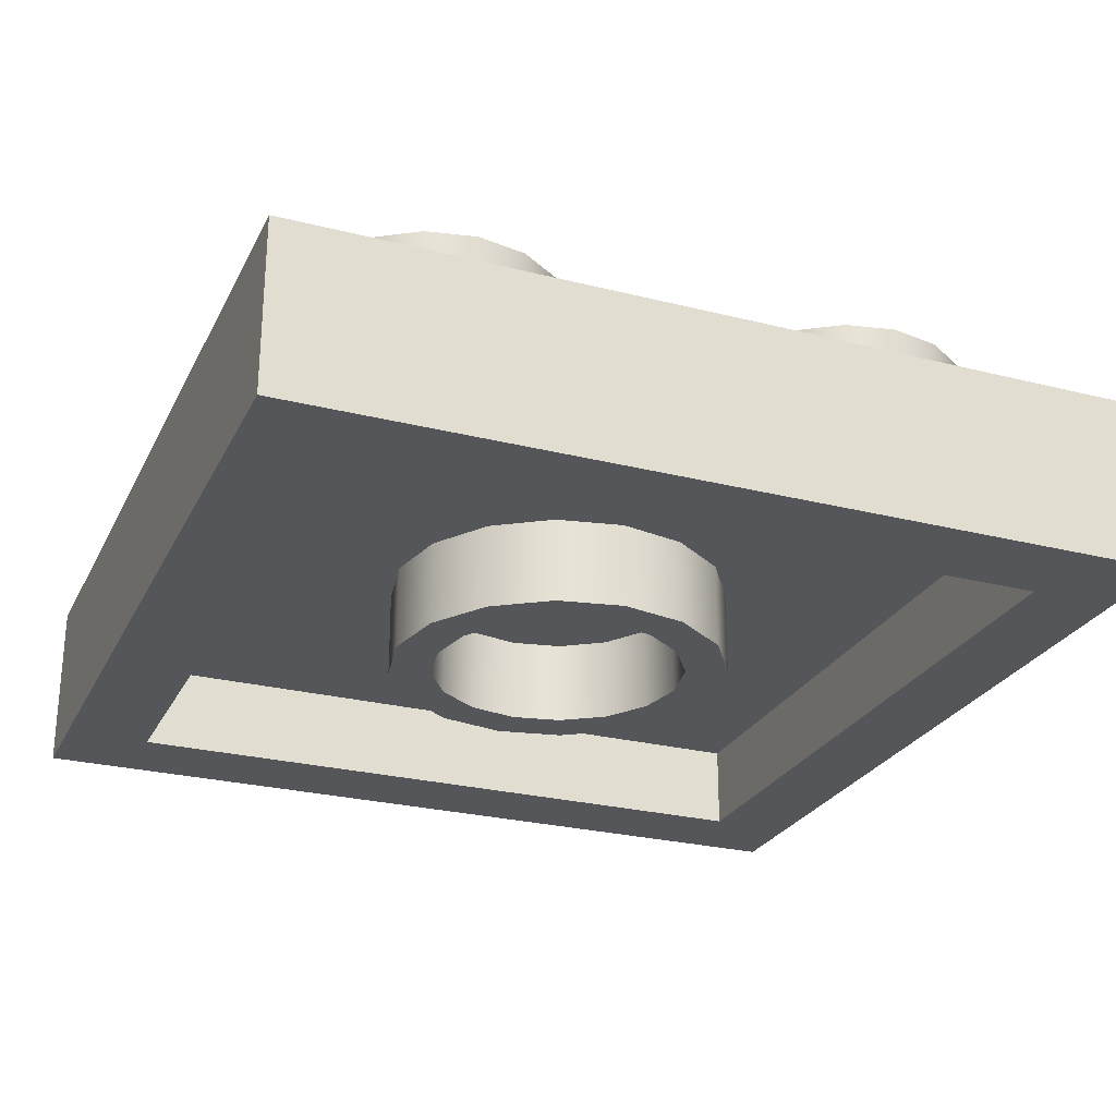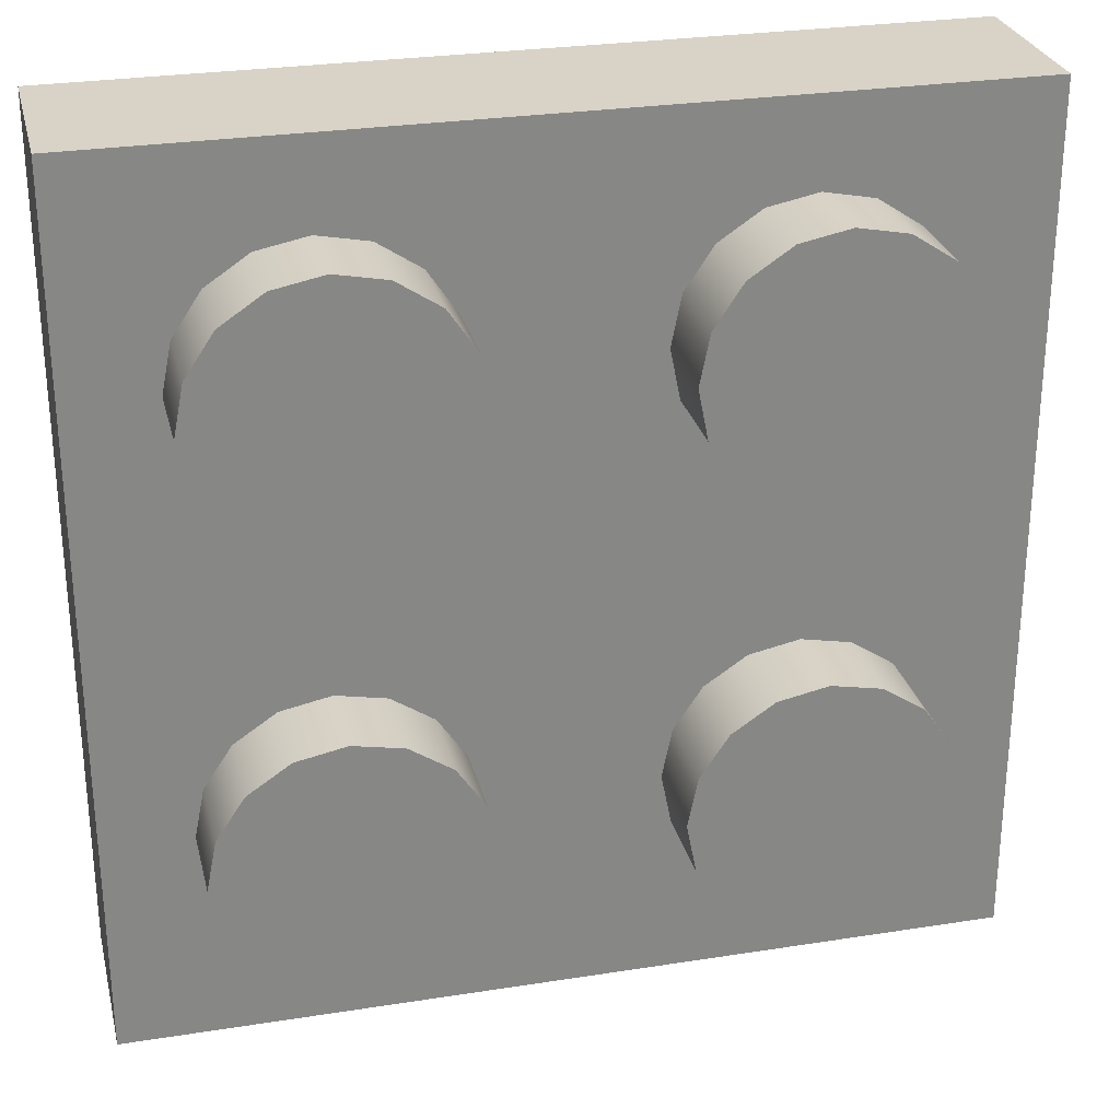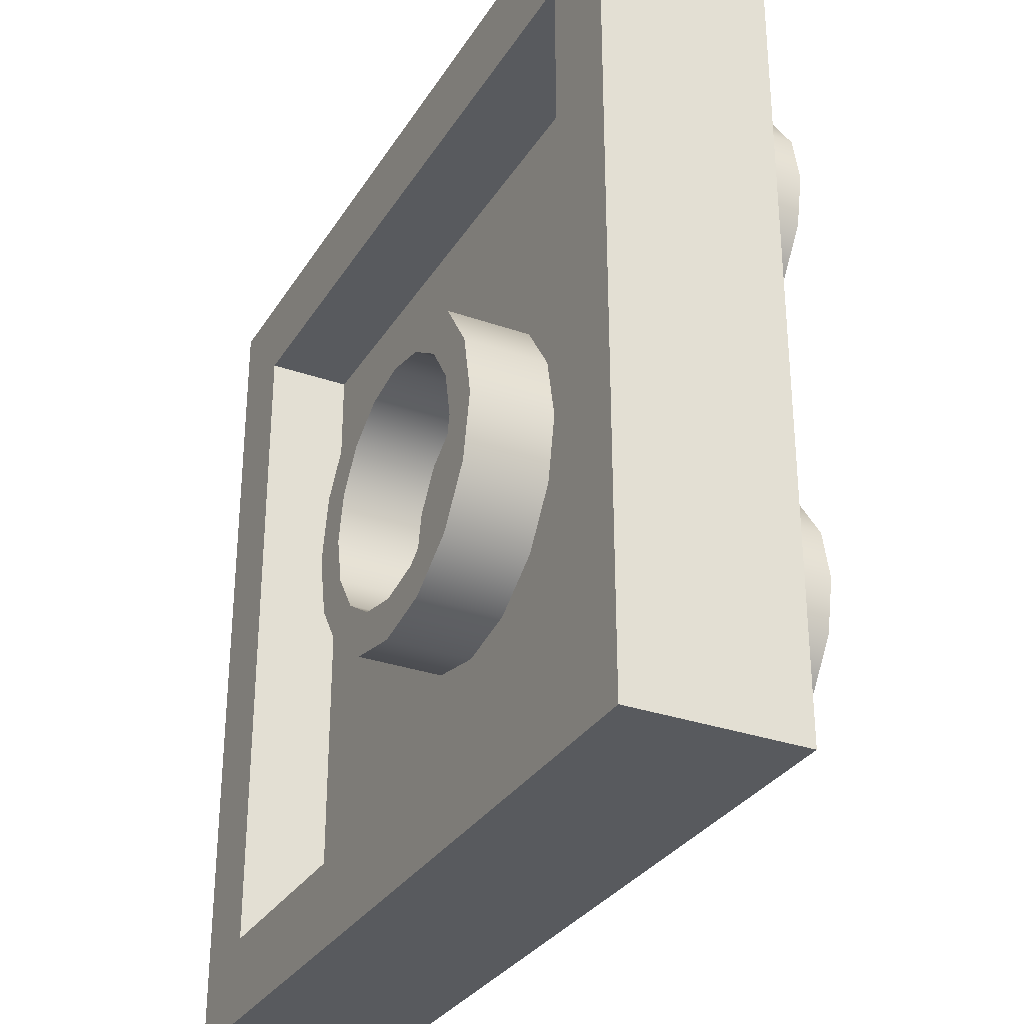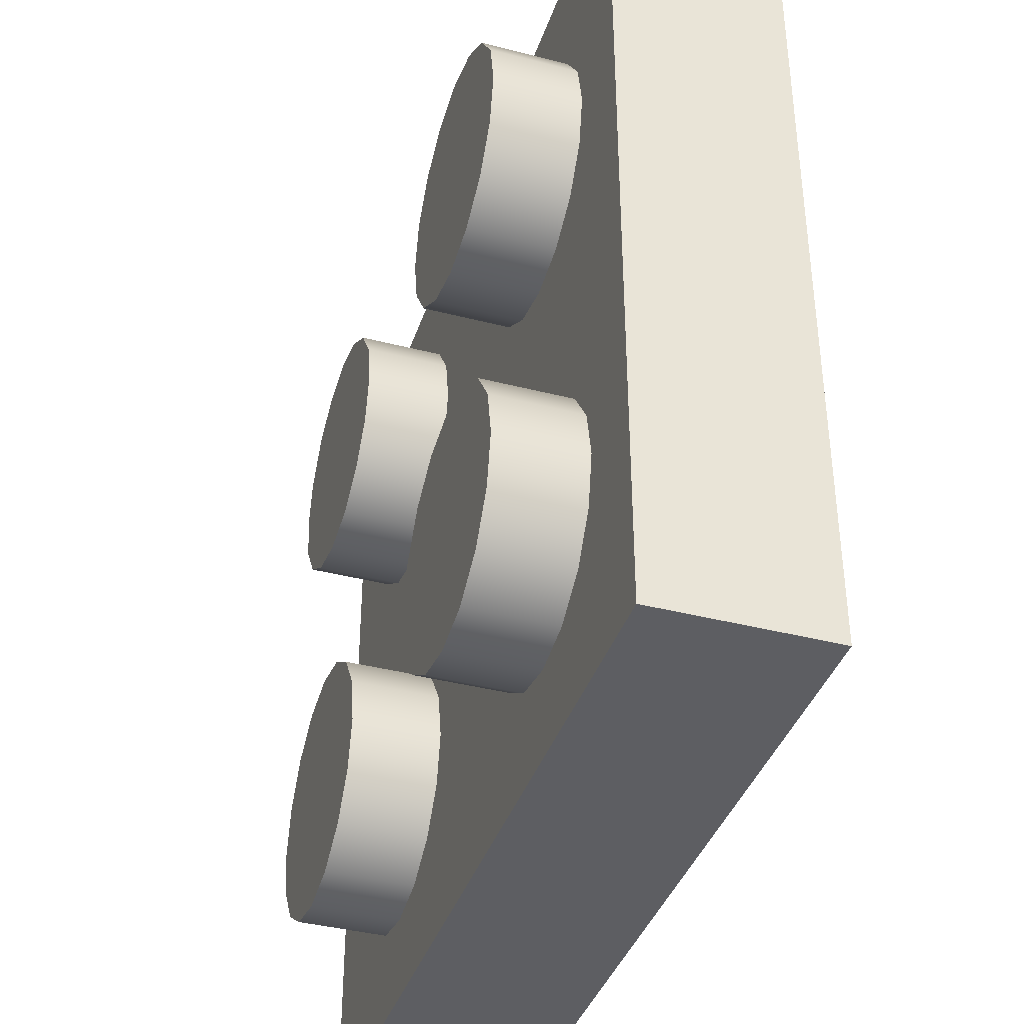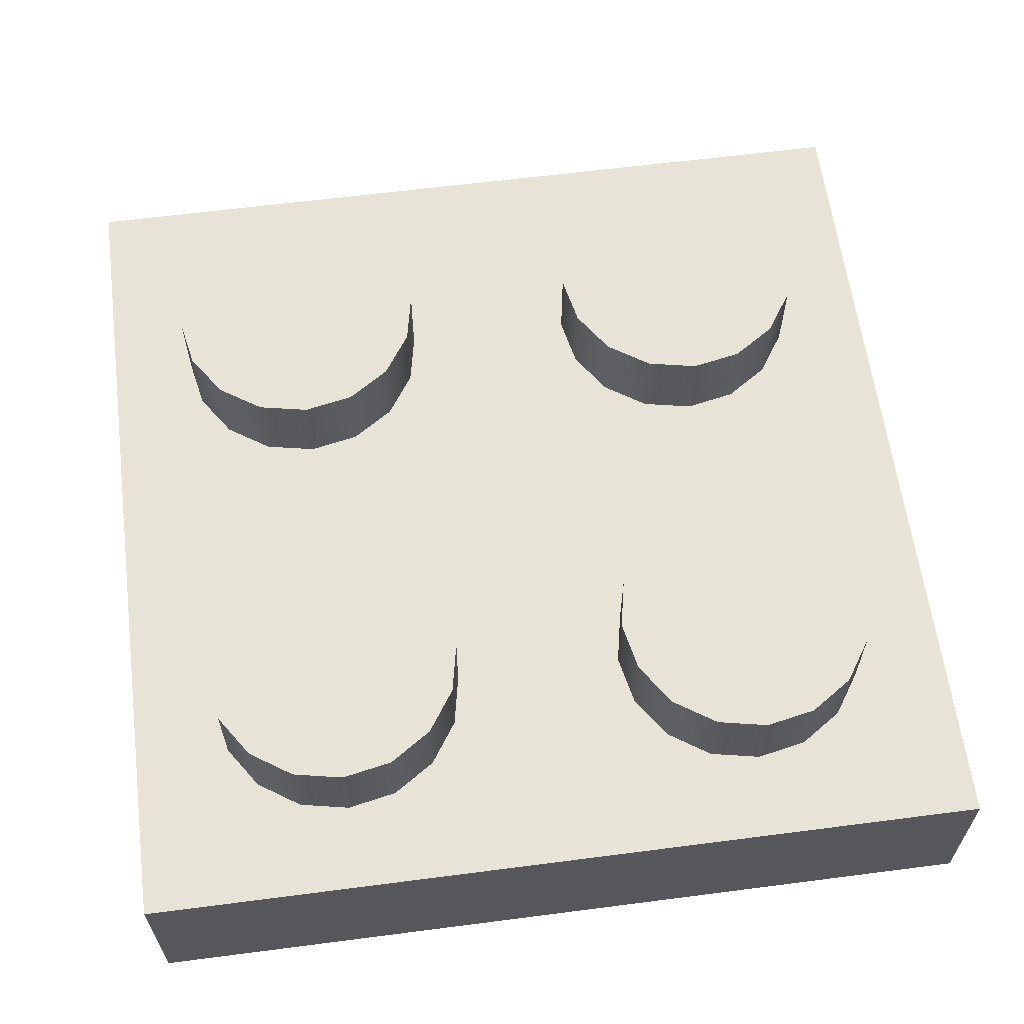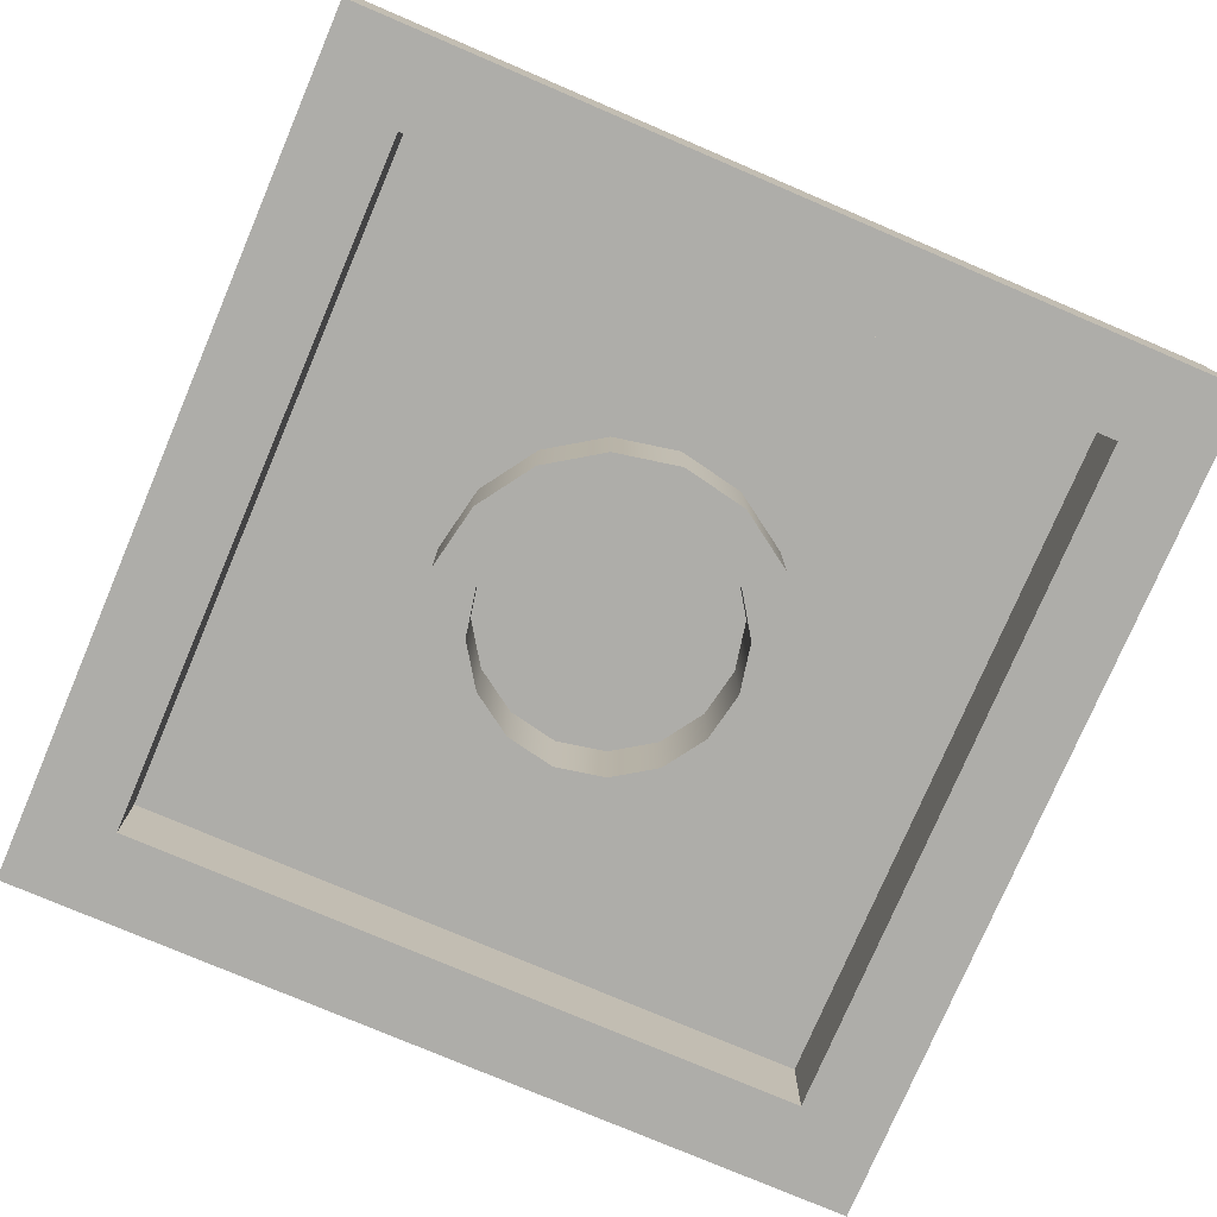
<metadata>
{"format":"obj","ext":"obj","renderer":"f3d","projection":"perspective","resolution":1024,"background":"white","views":[{"elev":-26.1,"azim":158.2,"up":"+Y"},{"elev":27.9,"azim":166.5,"up":"+Z"},{"elev":-31.0,"azim":63.3,"up":"+Z"},{"elev":-39.1,"azim":-107.9,"up":"+Z"},{"elev":61.8,"azim":-97.5,"up":"+Y"},{"elev":-77.1,"azim":66.9,"up":"+Y"}]}
</metadata>
<code>
o 00000_3022.dat_Mesh_3022.dat_4.007
v 20 2e-06 -20
v 16 1e-06 -16
v -16 1e-06 -16
v -20 2e-06 -20
v -20 -2e-06 20
v -16 -3e-06 16
v 16 -3e-06 16
v 20 -2e-06 20
v 6 4 -1e-06
v 5.543 4 -2.296
v 5.543 0 -2.296
v 6 0 -1e-06
v 4.243 4 -4.243
v 4.243 0 -4.243
v 2.296 4 -5.543
v 2.296 1e-06 -5.543
v 0 4 -6
v 0 1e-06 -6
v -2.296 4 -5.543
v -2.296 1e-06 -5.543
v -4.243 4 -4.243
v -4.243 0 -4.243
v -5.543 4 -2.296
v -5.543 0 -2.296
v -6 4 -1e-06
v -6 0 -1e-06
v -5.543 4 2.296
v -5.543 0 2.296
v -4.243 4 4.243
v -4.243 -1e-06 4.243
v -2.296 4 5.543
v -2.296 -1e-06 5.543
v 0 4 6
v 0 -1e-06 6
v 2.296 4 5.543
v 2.296 -1e-06 5.543
v 4.243 4 4.243
v 4.243 -1e-06 4.243
v 5.543 4 2.296
v 5.543 0 2.296
v 8 0 -1e-06
v 7.391 0 -3.062
v 7.391 4 -3.062
v 8 4 -1e-06
v 5.657 1e-06 -5.657
v 5.657 4 -5.657
v 3.062 1e-06 -7.391
v 3.062 4 -7.391
v 0 1e-06 -8
v 0 4 -8
v -3.062 1e-06 -7.391
v -3.062 4 -7.391
v -5.657 1e-06 -5.657
v -5.657 4 -5.657
v -7.391 0 -3.062
v -7.391 4 -3.062
v -8 0 -1e-06
v -8 4 -1e-06
v -7.391 -1e-06 3.062
v -7.391 4 3.062
v -5.657 -1e-06 5.657
v -5.657 4 5.657
v -3.062 -1e-06 7.391
v -3.062 4 7.391
v 0 -1e-06 8
v 0 4 8
v 3.062 -1e-06 7.391
v 3.062 4 7.391
v 5.657 -1e-06 5.657
v 5.657 4 5.657
v 7.391 -1e-06 3.062
v 7.391 4 3.062
v 0 1e-06 -8
v 0 1e-06 -6
v -2.296 1e-06 -5.543
v -3.062 1e-06 -7.391
v -4.243 0 -4.243
v -5.657 1e-06 -5.657
v -5.543 0 -2.296
v -7.391 0 -3.062
v -6 0 -1e-06
v -8 0 -1e-06
v -5.543 0 2.296
v -7.391 -1e-06 3.062
v -4.243 -1e-06 4.243
v -5.657 -1e-06 5.657
v -2.296 -1e-06 5.543
v -3.062 -1e-06 7.391
v 0 -1e-06 6
v 0 -1e-06 8
v 2.296 -1e-06 5.543
v 3.062 -1e-06 7.391
v 4.243 -1e-06 4.243
v 5.657 -1e-06 5.657
v 5.543 0 2.296
v 7.391 -1e-06 3.062
v 6 0 -1e-06
v 8 0 -1e-06
v 5.543 0 -2.296
v 7.391 0 -3.062
v 4.243 0 -4.243
v 5.657 1e-06 -5.657
v 2.296 1e-06 -5.543
v 3.062 1e-06 -7.391
v -16 4 -16
v 16 4 -16
v 16 4 16
v -16 4 16
v -16 4 -16
v -16 1e-06 -16
v 16 1e-06 -16
v 16 4 -16
v -16 4 16
v -16 -3e-06 16
v -16 1e-06 -16
v -16 4 -16
v 16 4 16
v 16 -3e-06 16
v -16 -3e-06 16
v -16 4 16
v 16 4 -16
v 16 1e-06 -16
v 16 -3e-06 16
v 16 4 16
v -20 8 20
v 20 8 20
v 20 8 -20
v -20 8 -20
v 20 8 -20
v 20 2e-06 -20
v -20 2e-06 -20
v -20 8 -20
v -20 8 -20
v -20 2e-06 -20
v -20 -2e-06 20
v -20 8 20
v -20 8 20
v -20 -2e-06 20
v 20 -2e-06 20
v 20 8 20
v 20 8 20
v 20 -2e-06 20
v 20 2e-06 -20
v 20 8 -20
v 16 8 -10
v 15.54 8 -12.3
v 15.54 12 -12.3
v 16 12 -10
v 14.24 8 -14.24
v 14.24 12 -14.24
v 12.3 8 -15.54
v 12.3 12 -15.54
v 10 8 -16
v 10 12 -16
v 7.704 8 -15.54
v 7.704 12 -15.54
v 5.757 8 -14.24
v 5.757 12 -14.24
v 4.457 8 -12.3
v 4.457 12 -12.3
v 4 8 -10
v 4 12 -10
v 4.457 8 -7.704
v 4.457 12 -7.704
v 5.757 8 -5.757
v 5.757 12 -5.757
v 7.704 8 -4.457
v 7.704 12 -4.457
v 10 8 -4
v 10 12 -4
v 12.3 8 -4.457
v 12.3 12 -4.457
v 14.24 8 -5.757
v 14.24 12 -5.757
v 15.54 8 -7.704
v 15.54 12 -7.704
v 10 12 -10
v 16 12 -10
v 15.54 12 -12.3
v 14.24 12 -14.24
v 12.3 12 -15.54
v 10 12 -16
v 7.704 12 -15.54
v 5.757 12 -14.24
v 4.457 12 -12.3
v 4 12 -10
v 4.457 12 -7.704
v 5.757 12 -5.757
v 7.704 12 -4.457
v 10 12 -4
v 12.3 12 -4.457
v 14.24 12 -5.757
v 15.54 12 -7.704
v -4 8 -10
v -4.457 8 -12.3
v -4.457 12 -12.3
v -4 12 -10
v -5.757 8 -14.24
v -5.757 12 -14.24
v -7.704 8 -15.54
v -7.704 12 -15.54
v -10 8 -16
v -10 12 -16
v -12.3 8 -15.54
v -12.3 12 -15.54
v -14.24 8 -14.24
v -14.24 12 -14.24
v -15.54 8 -12.3
v -15.54 12 -12.3
v -16 8 -10
v -16 12 -10
v -15.54 8 -7.704
v -15.54 12 -7.704
v -14.24 8 -5.757
v -14.24 12 -5.757
v -12.3 8 -4.457
v -12.3 12 -4.457
v -10 8 -4
v -10 12 -4
v -7.704 8 -4.457
v -7.704 12 -4.457
v -5.757 8 -5.757
v -5.757 12 -5.757
v -4.457 8 -7.704
v -4.457 12 -7.704
v -10 12 -10
v -4 12 -10
v -4.457 12 -12.3
v -5.757 12 -14.24
v -7.704 12 -15.54
v -10 12 -16
v -12.3 12 -15.54
v -14.24 12 -14.24
v -15.54 12 -12.3
v -16 12 -10
v -15.54 12 -7.704
v -14.24 12 -5.757
v -12.3 12 -4.457
v -10 12 -4
v -7.704 12 -4.457
v -5.757 12 -5.757
v -4.457 12 -7.704
v 16 8 10
v 15.54 8 7.704
v 15.54 12 7.704
v 16 12 10
v 14.24 8 5.757
v 14.24 12 5.757
v 12.3 8 4.457
v 12.3 12 4.457
v 10 8 4
v 10 12 4
v 7.704 8 4.457
v 7.704 12 4.457
v 5.757 8 5.757
v 5.757 12 5.757
v 4.457 8 7.704
v 4.457 12 7.704
v 4 8 10
v 4 12 10
v 4.457 8 12.3
v 4.457 12 12.3
v 5.757 8 14.24
v 5.757 12 14.24
v 7.704 8 15.54
v 7.704 12 15.54
v 10 8 16
v 10 12 16
v 12.3 8 15.54
v 12.3 12 15.54
v 14.24 8 14.24
v 14.24 12 14.24
v 15.54 8 12.3
v 15.54 12 12.3
v 10 12 10
v 16 12 10
v 15.54 12 7.704
v 14.24 12 5.757
v 12.3 12 4.457
v 10 12 4
v 7.704 12 4.457
v 5.757 12 5.757
v 4.457 12 7.704
v 4 12 10
v 4.457 12 12.3
v 5.757 12 14.24
v 7.704 12 15.54
v 10 12 16
v 12.3 12 15.54
v 14.24 12 14.24
v 15.54 12 12.3
v -4 8 10
v -4.457 8 7.704
v -4.457 12 7.704
v -4 12 10
v -5.757 8 5.757
v -5.757 12 5.757
v -7.704 8 4.457
v -7.704 12 4.457
v -10 8 4
v -10 12 4
v -12.3 8 4.457
v -12.3 12 4.457
v -14.24 8 5.757
v -14.24 12 5.757
v -15.54 8 7.704
v -15.54 12 7.704
v -16 8 10
v -16 12 10
v -15.54 8 12.3
v -15.54 12 12.3
v -14.24 8 14.24
v -14.24 12 14.24
v -12.3 8 15.54
v -12.3 12 15.54
v -10 8 16
v -10 12 16
v -7.704 8 15.54
v -7.704 12 15.54
v -5.757 8 14.24
v -5.757 12 14.24
v -4.457 8 12.3
v -4.457 12 12.3
v -10 12 10
v -4 12 10
v -4.457 12 7.704
v -5.757 12 5.757
v -7.704 12 4.457
v -10 12 4
v -12.3 12 4.457
v -14.24 12 5.757
v -15.54 12 7.704
v -16 12 10
v -15.54 12 12.3
v -14.24 12 14.24
v -12.3 12 15.54
v -10 12 16
v -7.704 12 15.54
v -5.757 12 14.24
v -4.457 12 12.3
f 1 2 3 4
f 5 6 7 8
f 8 7 2 1
f 4 3 6 5
f 9 10 11 12
f 10 13 14 11
f 13 15 16 14
f 15 17 18 16
f 17 19 20 18
f 19 21 22 20
f 21 23 24 22
f 23 25 26 24
f 25 27 28 26
f 27 29 30 28
f 29 31 32 30
f 31 33 34 32
f 33 35 36 34
f 35 37 38 36
f 37 39 40 38
f 39 9 12 40
f 41 42 43 44
f 42 45 46 43
f 45 47 48 46
f 47 49 50 48
f 49 51 52 50
f 51 53 54 52
f 53 55 56 54
f 55 57 58 56
f 57 59 60 58
f 59 61 62 60
f 61 63 64 62
f 63 65 66 64
f 65 67 68 66
f 67 69 70 68
f 69 71 72 70
f 71 41 44 72
f 73 74 75 76
f 76 75 77 78
f 78 77 79 80
f 80 79 81 82
f 82 81 83 84
f 84 83 85 86
f 86 85 87 88
f 88 87 89 90
f 90 89 91 92
f 92 91 93 94
f 94 93 95 96
f 96 95 97 98
f 98 97 99 100
f 100 99 101 102
f 102 101 103 104
f 104 103 74 73
f 105 106 107 108
f 109 110 111 112
f 113 114 115 116
f 117 118 119 120
f 121 122 123 124
f 125 126 127 128
f 129 130 131 132
f 133 134 135 136
f 137 138 139 140
f 141 142 143 144
f 145 146 147 148
f 146 149 150 147
f 149 151 152 150
f 151 153 154 152
f 153 155 156 154
f 155 157 158 156
f 157 159 160 158
f 159 161 162 160
f 161 163 164 162
f 163 165 166 164
f 165 167 168 166
f 167 169 170 168
f 169 171 172 170
f 171 173 174 172
f 173 175 176 174
f 175 145 148 176
f 177 178 179
f 177 179 180
f 177 180 181
f 177 181 182
f 177 182 183
f 177 183 184
f 177 184 185
f 177 185 186
f 177 186 187
f 177 187 188
f 177 188 189
f 177 189 190
f 177 190 191
f 177 191 192
f 177 192 193
f 177 193 178
f 194 195 196 197
f 195 198 199 196
f 198 200 201 199
f 200 202 203 201
f 202 204 205 203
f 204 206 207 205
f 206 208 209 207
f 208 210 211 209
f 210 212 213 211
f 212 214 215 213
f 214 216 217 215
f 216 218 219 217
f 218 220 221 219
f 220 222 223 221
f 222 224 225 223
f 224 194 197 225
f 226 227 228
f 226 228 229
f 226 229 230
f 226 230 231
f 226 231 232
f 226 232 233
f 226 233 234
f 226 234 235
f 226 235 236
f 226 236 237
f 226 237 238
f 226 238 239
f 226 239 240
f 226 240 241
f 226 241 242
f 226 242 227
f 243 244 245 246
f 244 247 248 245
f 247 249 250 248
f 249 251 252 250
f 251 253 254 252
f 253 255 256 254
f 255 257 258 256
f 257 259 260 258
f 259 261 262 260
f 261 263 264 262
f 263 265 266 264
f 265 267 268 266
f 267 269 270 268
f 269 271 272 270
f 271 273 274 272
f 273 243 246 274
f 275 276 277
f 275 277 278
f 275 278 279
f 275 279 280
f 275 280 281
f 275 281 282
f 275 282 283
f 275 283 284
f 275 284 285
f 275 285 286
f 275 286 287
f 275 287 288
f 275 288 289
f 275 289 290
f 275 290 291
f 275 291 276
f 292 293 294 295
f 293 296 297 294
f 296 298 299 297
f 298 300 301 299
f 300 302 303 301
f 302 304 305 303
f 304 306 307 305
f 306 308 309 307
f 308 310 311 309
f 310 312 313 311
f 312 314 315 313
f 314 316 317 315
f 316 318 319 317
f 318 320 321 319
f 320 322 323 321
f 322 292 295 323
f 324 325 326
f 324 326 327
f 324 327 328
f 324 328 329
f 324 329 330
f 324 330 331
f 324 331 332
f 324 332 333
f 324 333 334
f 324 334 335
f 324 335 336
f 324 336 337
f 324 337 338
f 324 338 339
f 324 339 340
f 324 340 325

</code>
